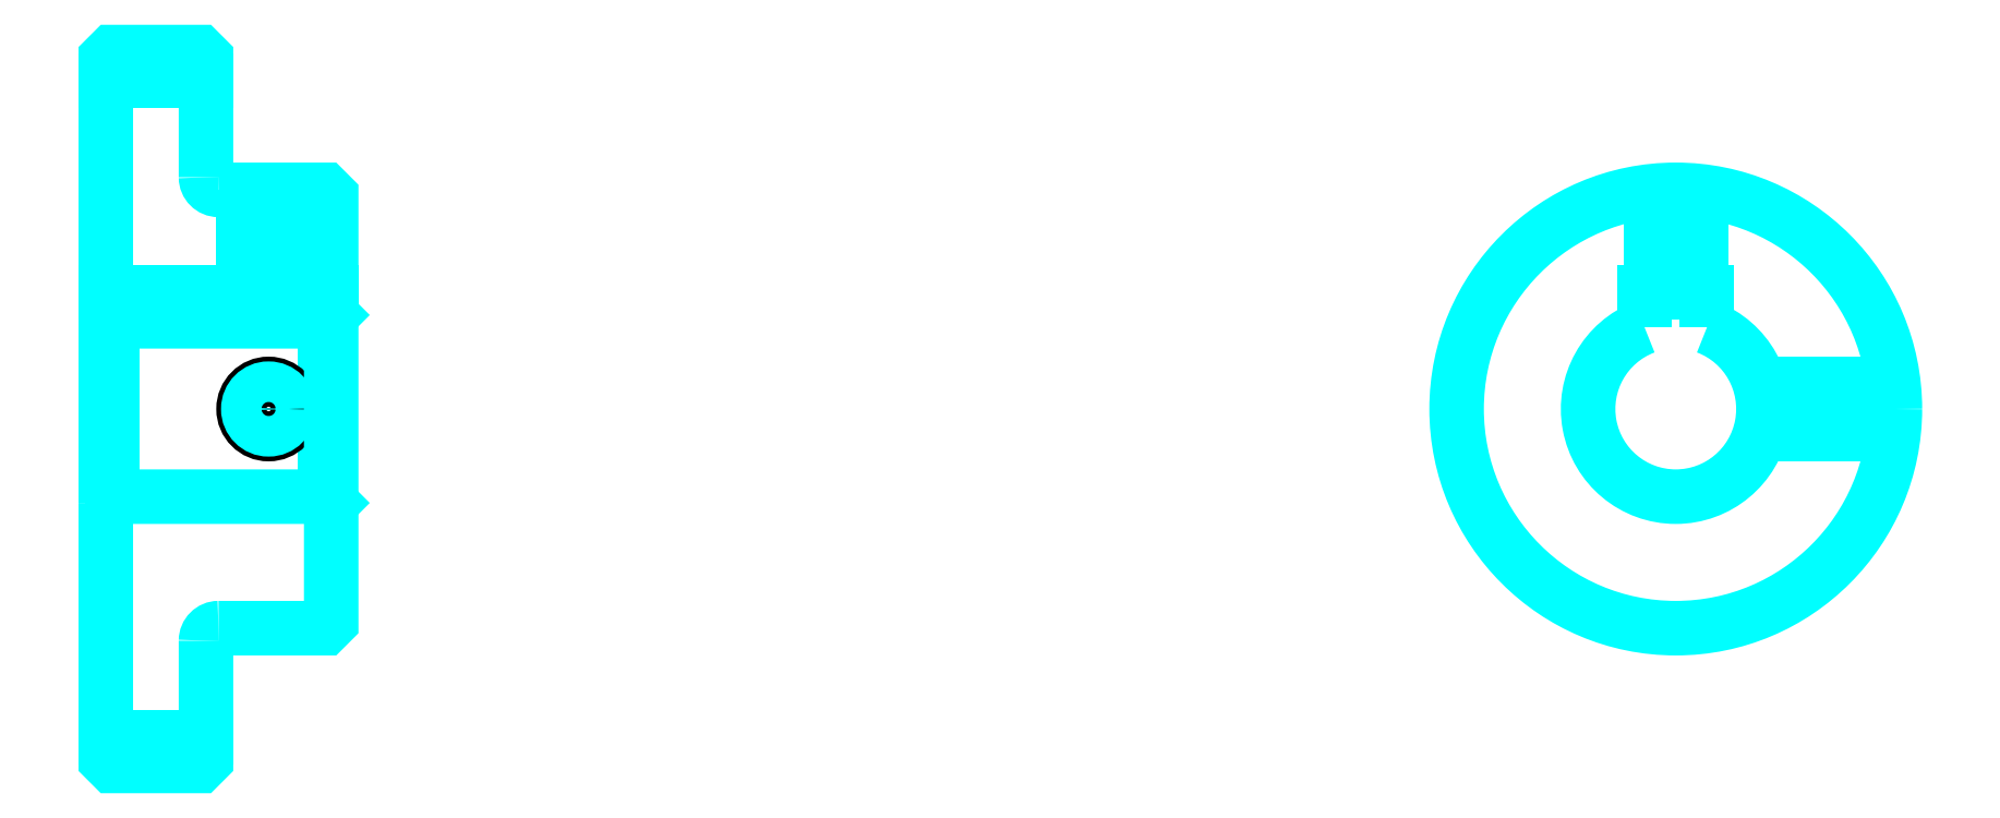
<metadata>
{"format":"dxf","ext":"dxf","renderer":"ezdxf+matplotlib","layout":"modelspace","background":"white","min_lineweight":24,"dpi":150}
</metadata>
<code>
0
SECTION
2
ENTITIES
0
LINE
8
0
10
93.33
20
120.2
30
0
11
101.3
21
120.2
31
0
0
LINE
8
0
10
93.33
20
67.65
30
0
11
101.3
21
67.65
31
0
0
LINE
8
0
10
110.8
20
86.9
30
0
11
111.3
21
86.4
31
0
0
LINE
8
0
10
110.8
20
100.9
30
0
11
111.3
21
101.4
31
0
0
LINE
8
0
10
93.83
20
100.9
30
0
11
93.83
21
86.9
31
0
0
POLYLINE
8
0
66
1
10
0
20
0
30
0
70
2
0
VERTEX
8
0
10
93.33
20
86.4
30
0
70
0
0
VERTEX
8
0
10
93.83
20
86.9
30
0
70
0
0
VERTEX
8
0
10
110.8
20
86.9
30
0
70
0
0
VERTEX
8
0
10
110.8
20
100.9
30
0
70
0
0
VERTEX
8
0
10
93.83
20
100.9
30
0
70
0
0
VERTEX
8
0
10
93.33
20
101.4
30
0
70
0
0
SEQEND
8
0
0
ARC
8
0
10
102.3
20
112.4
30
0
40
1
50
180
51
270
0
ARC
8
0
10
102.3
20
75.4
30
0
40
1
50
90
51
180
0
ARC
8
0
10
218.7
20
93.9
30
0
40
7
50
110.9
51
69.08
0
POLYLINE
8
0
66
1
10
0
20
0
30
0
70
2
0
VERTEX
8
0
10
221.2
20
100.4
30
0
70
0
0
VERTEX
8
0
10
221.2
20
103.2
30
0
70
0
0
VERTEX
8
0
10
216.2
20
103.2
30
0
70
0
0
VERTEX
8
0
10
216.2
20
100.4
30
0
70
0
0
SEQEND
8
0
0
LINE
8
0
10
93.33
20
103.2
30
0
11
111.3
21
103.2
31
0
0
POLYLINE
8
0
66
1
10
0
20
0
30
0
70
2
0
VERTEX
8
0
10
108.3
20
111.4
30
0
70
0
0
VERTEX
8
0
10
108.3
20
103.2
30
0
70
0
0
SEQEND
8
0
0
POLYLINE
8
0
66
1
10
0
20
0
30
0
70
2
0
VERTEX
8
0
10
104.3
20
111.4
30
0
70
0
0
VERTEX
8
0
10
104.3
20
103.2
30
0
70
0
0
SEQEND
8
0
0
POLYLINE
8
0
66
1
10
0
20
0
30
0
70
2
0
VERTEX
8
0
10
107.9
20
111.4
30
0
70
0
0
VERTEX
8
0
10
107.9
20
103.2
30
0
70
0
0
SEQEND
8
0
0
POLYLINE
8
0
66
1
10
0
20
0
30
0
70
2
0
VERTEX
8
0
10
104.7
20
111.4
30
0
70
0
0
VERTEX
8
0
10
104.7
20
103.2
30
0
70
0
0
SEQEND
8
0
0
POLYLINE
8
0
66
1
10
0
20
0
30
0
70
2
0
VERTEX
8
0
10
216.7
20
103.2
30
0
70
0
0
VERTEX
8
0
10
216.7
20
111.3
30
0
70
0
0
SEQEND
8
0
0
POLYLINE
8
0
66
1
10
0
20
0
30
0
70
2
0
VERTEX
8
0
10
220.7
20
103.2
30
0
70
0
0
VERTEX
8
0
10
220.7
20
111.3
30
0
70
0
0
SEQEND
8
0
0
POLYLINE
8
0
66
1
10
0
20
0
30
0
70
2
0
VERTEX
8
0
10
217.1
20
103.2
30
0
70
0
0
VERTEX
8
0
10
217.1
20
111.3
30
0
70
0
0
SEQEND
8
0
0
POLYLINE
8
0
66
1
10
0
20
0
30
0
70
2
0
VERTEX
8
0
10
220.3
20
103.2
30
0
70
0
0
VERTEX
8
0
10
220.3
20
111.3
30
0
70
0
0
SEQEND
8
0
0
CIRCLE
8
0
10
106.3
20
93.9
30
0
40
2
0
CIRCLE
8
0
10
106.3
20
93.9
30
0
40
1.62
0
POLYLINE
8
0
66
1
10
0
20
0
30
0
70
2
0
VERTEX
8
0
10
225.4
20
95.9
30
0
70
0
0
VERTEX
8
0
10
236.1
20
95.9
30
0
70
0
0
SEQEND
8
0
0
POLYLINE
8
0
66
1
10
0
20
0
30
0
70
2
0
VERTEX
8
0
10
225.4
20
91.9
30
0
70
0
0
VERTEX
8
0
10
236.1
20
91.9
30
0
70
0
0
SEQEND
8
0
0
POLYLINE
8
0
66
1
10
0
20
0
30
0
70
2
0
VERTEX
8
0
10
225.5
20
95.52
30
0
70
0
0
VERTEX
8
0
10
236.1
20
95.52
30
0
70
0
0
SEQEND
8
0
0
POLYLINE
8
0
66
1
10
0
20
0
30
0
70
2
0
VERTEX
8
0
10
225.5
20
92.28
30
0
70
0
0
VERTEX
8
0
10
236.1
20
92.28
30
0
70
0
0
SEQEND
8
0
0
POLYLINE
8
0
66
1
10
0
20
0
30
0
70
2
0
VERTEX
8
0
10
93.33
20
86.4
30
0
70
0
0
VERTEX
8
0
10
93.33
20
65.9
30
0
70
0
0
VERTEX
8
0
10
93.83
20
65.4
30
0
70
0
0
VERTEX
8
0
10
100.8
20
65.4
30
0
70
0
0
VERTEX
8
0
10
101.3
20
65.9
30
0
70
0
0
VERTEX
8
0
10
101.3
20
75.4
30
0
70
0
0
SEQEND
8
0
0
POLYLINE
8
0
66
1
10
0
20
0
30
0
70
2
0
VERTEX
8
0
10
102.3
20
76.4
30
0
70
0
0
VERTEX
8
0
10
110.8
20
76.4
30
0
70
0
0
VERTEX
8
0
10
111.3
20
76.9
30
0
70
0
0
VERTEX
8
0
10
111.3
20
110.9
30
0
70
0
0
VERTEX
8
0
10
110.8
20
111.4
30
0
70
0
0
VERTEX
8
0
10
102.3
20
111.4
30
0
70
0
0
SEQEND
8
0
0
POLYLINE
8
0
66
1
10
0
20
0
30
0
70
2
0
VERTEX
8
0
10
101.3
20
112.4
30
0
70
0
0
VERTEX
8
0
10
101.3
20
121.9
30
0
70
0
0
VERTEX
8
0
10
100.8
20
122.4
30
0
70
0
0
VERTEX
8
0
10
93.83
20
122.4
30
0
70
0
0
VERTEX
8
0
10
93.33
20
121.9
30
0
70
0
0
VERTEX
8
0
10
93.33
20
86.4
30
0
70
0
0
SEQEND
8
0
0
CIRCLE
8
0
10
218.7
20
93.9
30
0
40
17.5
0
ENDSEC
0
EOF

</code>
